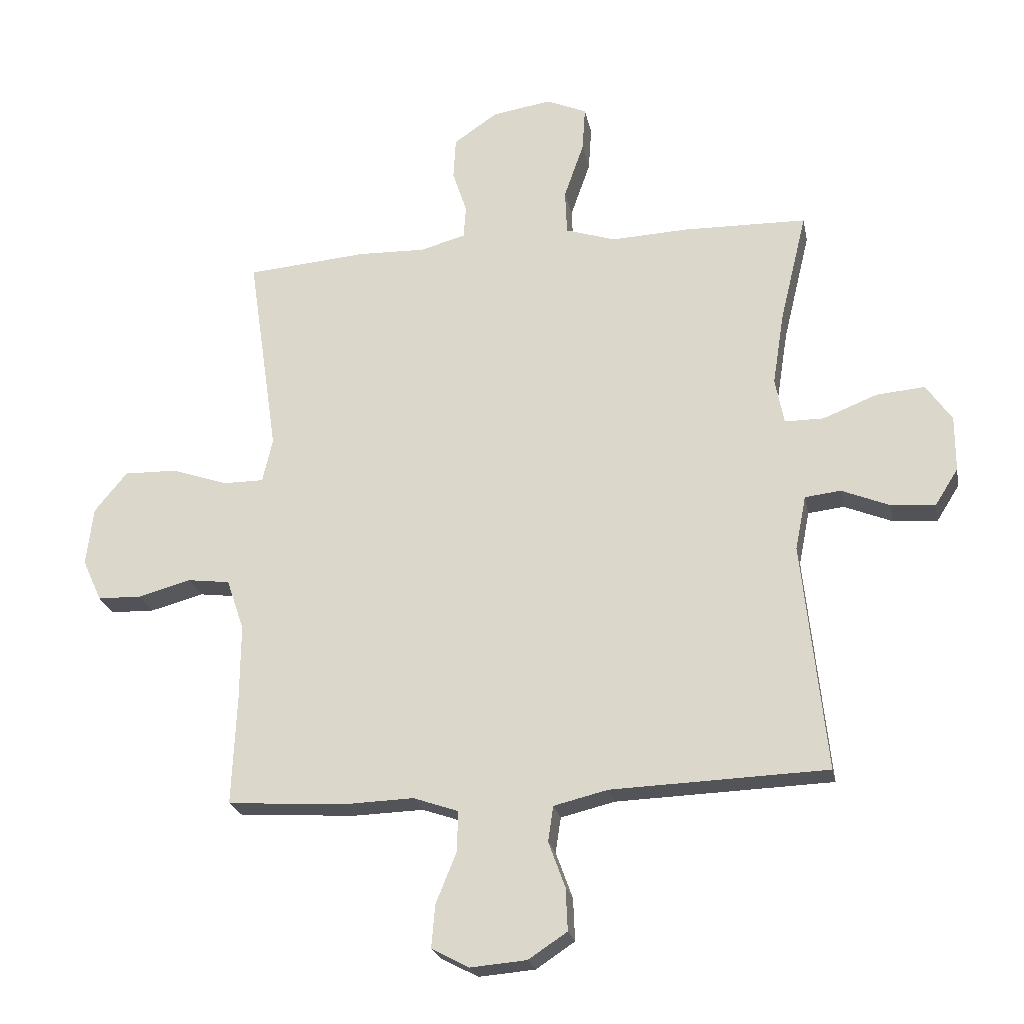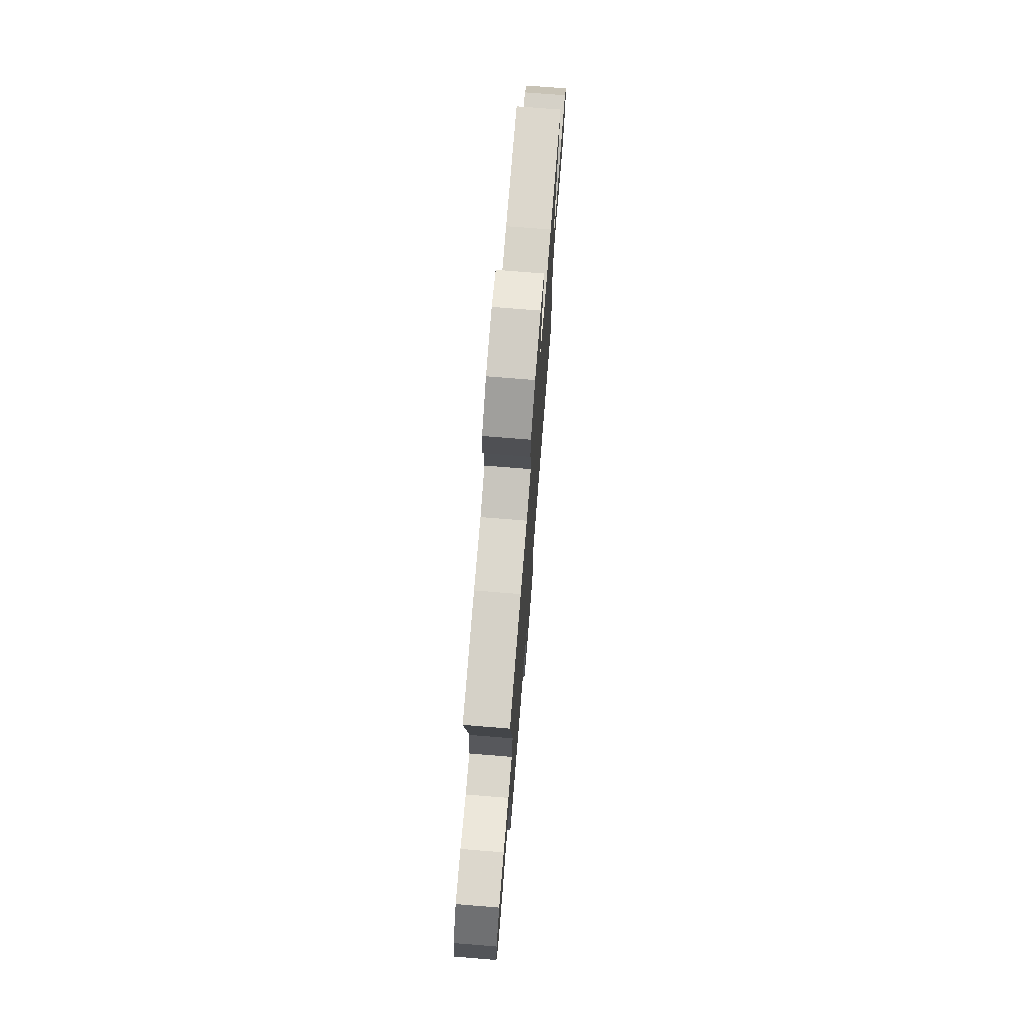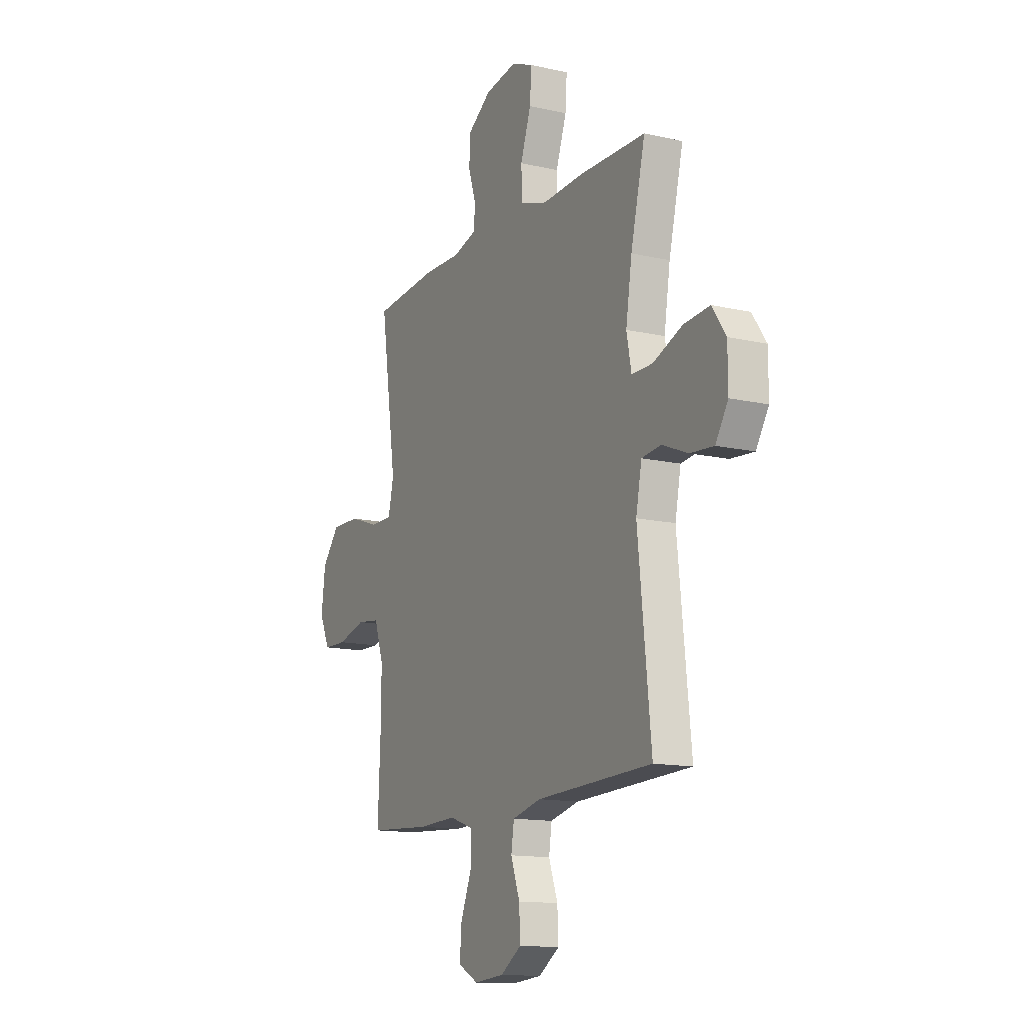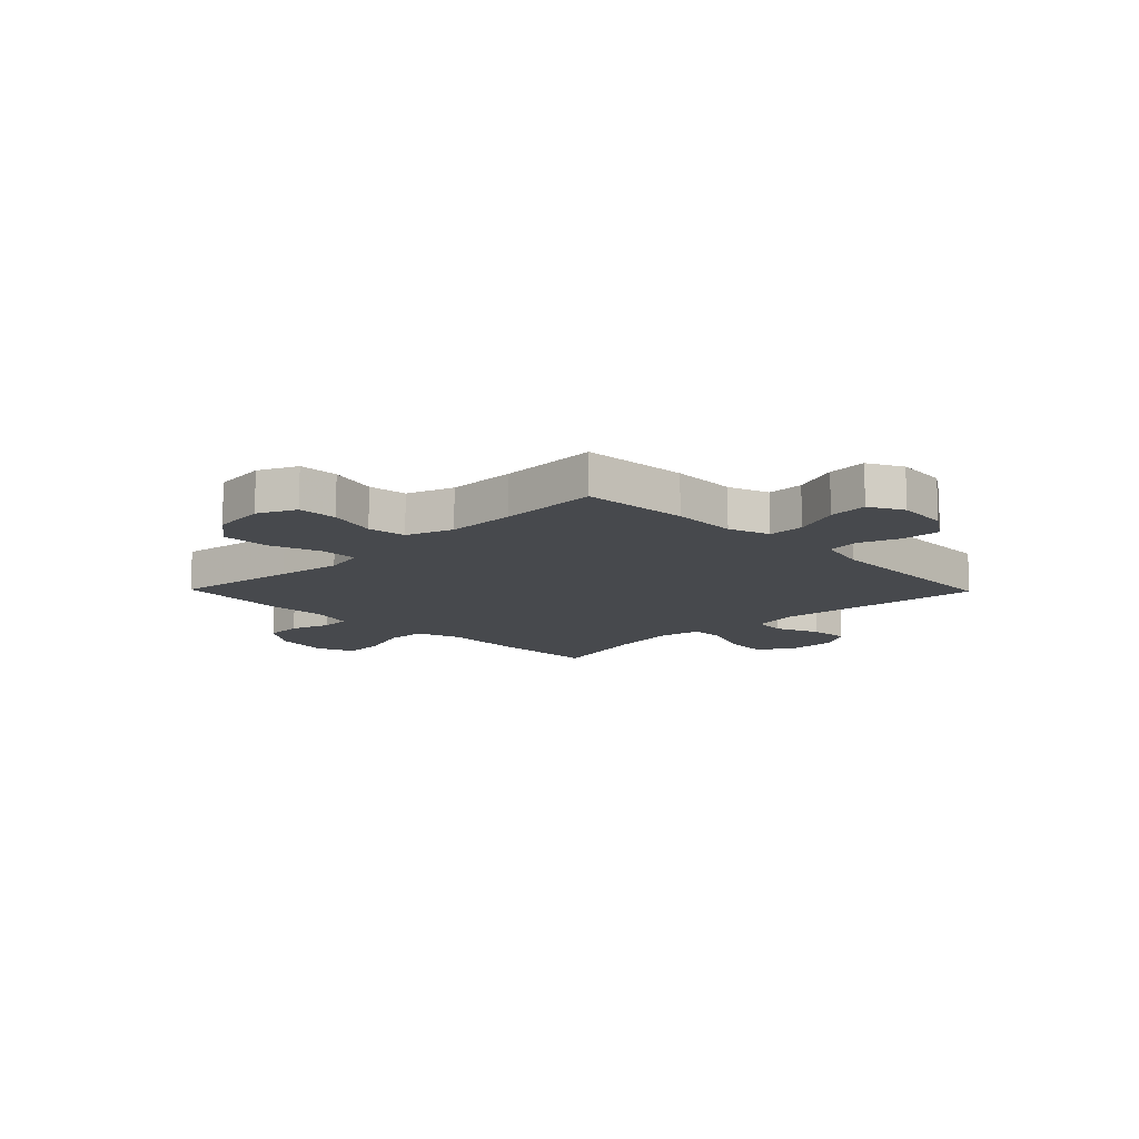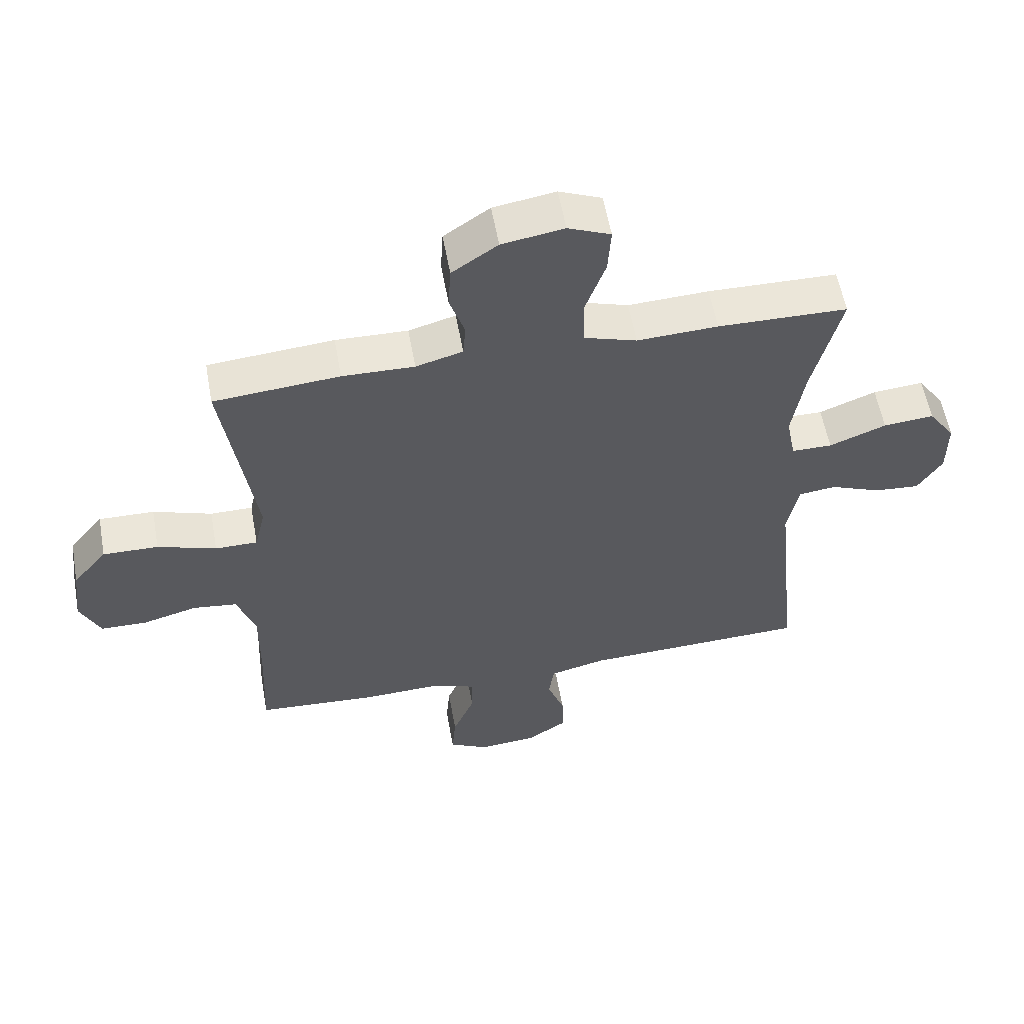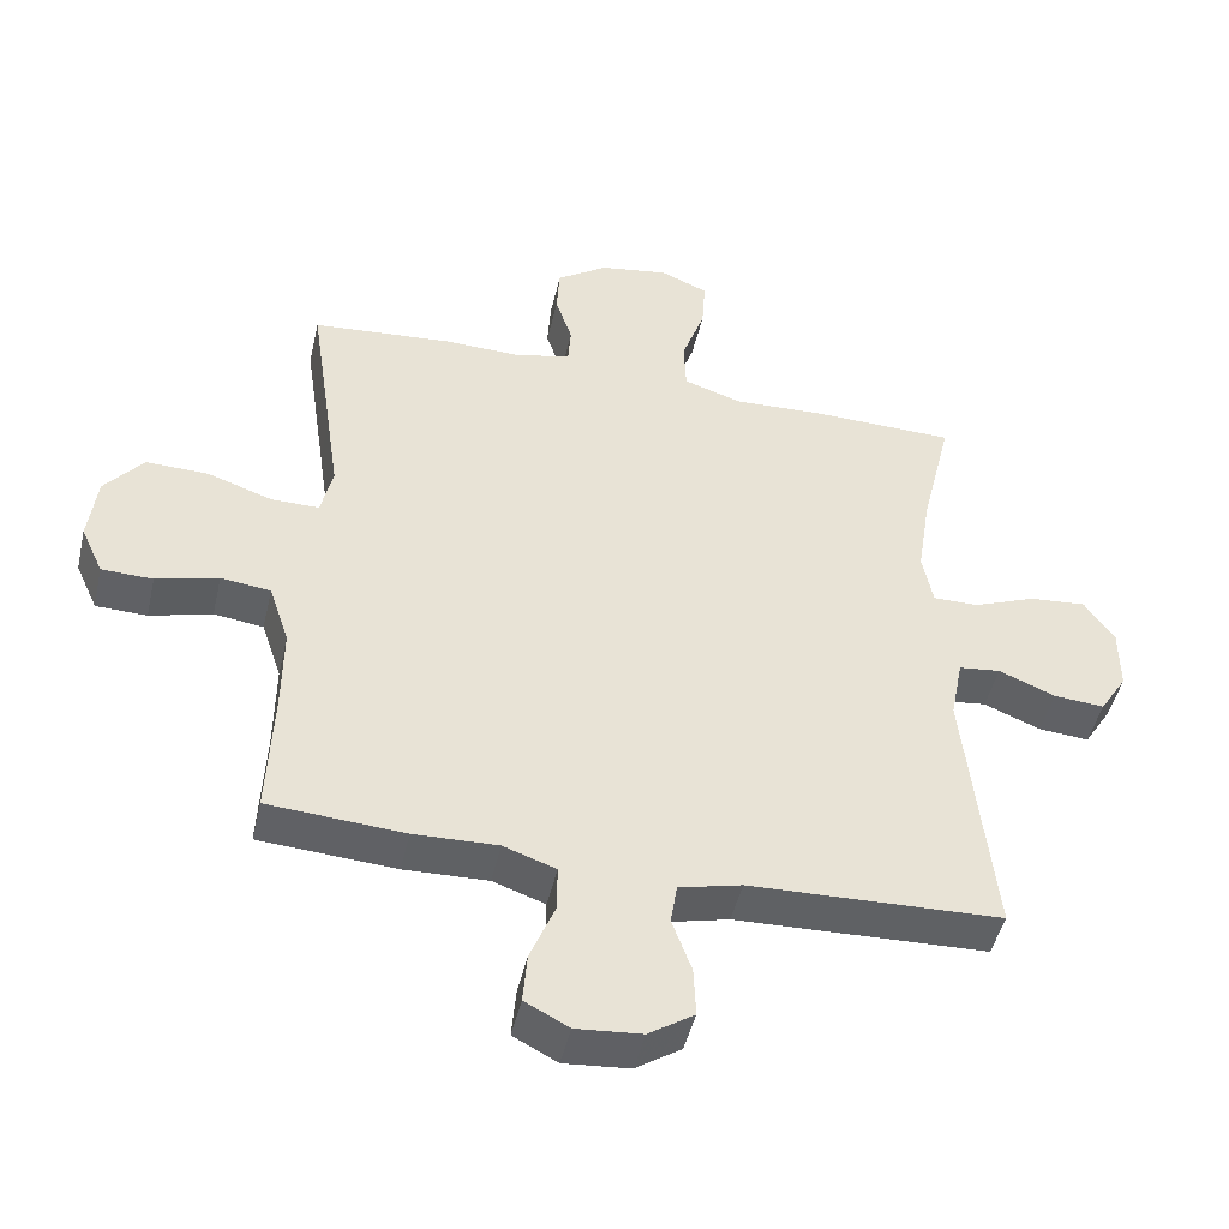
<metadata>
{"format":"obj","ext":"obj","renderer":"f3d","projection":"perspective","resolution":1024,"background":"white","views":[{"elev":-22.9,"azim":-169.0,"up":"+Z"},{"elev":74.1,"azim":94.6,"up":"+Z"},{"elev":-13.7,"azim":-117.1,"up":"+Z"},{"elev":-12.2,"azim":134.3,"up":"+Y"},{"elev":57.4,"azim":169.8,"up":"+Z"},{"elev":-46.9,"azim":167.1,"up":"+Z"}]}
</metadata>
<code>
v 0.5 0.07 -0.5
v 0.305 0.07 -0.513
v 0.185 0.07 -0.509
v 0.11 0.07 -0.535
v 0.111 0.07 -0.602
v 0.146 0.07 -0.688
v 0.152 0.07 -0.76
v 0.089 0.07 -0.793
v -0.005 0.07 -0.785
v -0.07 0.07 -0.742
v -0.067 0.07 -0.671
v -0.039 0.07 -0.594
v -0.048 0.07 -0.535
v -0.138 0.07 -0.513
v -0.5 0.07 -0.5
v -0.46 0.07 -0.117
v -0.478 0.07 -0.026
v -0.538 0.07 -0.019
v -0.619 0.07 -0.052
v -0.692 0.07 -0.058
v -0.731 0.07 0.004
v -0.731 0.07 0.097
v -0.688 0.07 0.159
v -0.607 0.07 0.152
v -0.516 0.07 0.116
v -0.451 0.07 0.116
v -0.436 0.07 0.193
v -0.455 0.07 0.314
v -0.5 0.07 0.5
v -0.293 0.07 0.504
v -0.164 0.07 0.498
v -0.08 0.07 0.525
v -0.077 0.07 0.6
v -0.11 0.07 0.694
v -0.115 0.07 0.769
v -0.047 0.07 0.798
v 0.052 0.07 0.782
v 0.125 0.07 0.732
v 0.129 0.07 0.662
v 0.105 0.07 0.589
v 0.109 0.07 0.535
v 0.184 0.07 0.514
v 0.299 0.07 0.517
v 0.5 0.07 0.5
v 0.467 0.07 0.275
v 0.45 0.07 0.158
v 0.467 0.07 0.084
v 0.535 0.07 0.084
v 0.629 0.07 0.116
v 0.718 0.07 0.118
v 0.773 0.07 0.051
v 0.785 0.07 -0.047
v 0.753 0.07 -0.117
v 0.68 0.07 -0.119
v 0.591 0.07 -0.095
v 0.52 0.07 -0.104
v 0.491 0.07 -0.19
v 0.492 0.07 -0.317
v 0.5 0 -0.5
v 0.305 0 -0.513
v 0.185 0 -0.509
v 0.11 0 -0.535
v 0.111 0 -0.602
v 0.146 0 -0.688
v 0.152 0 -0.76
v 0.089 0 -0.793
v -0.005 0 -0.785
v -0.07 0 -0.742
v -0.067 0 -0.671
v -0.039 0 -0.594
v -0.048 0 -0.535
v -0.138 0 -0.513
v -0.5 0 -0.5
v -0.46 0 -0.117
v -0.478 0 -0.026
v -0.538 0 -0.019
v -0.619 0 -0.052
v -0.692 0 -0.058
v -0.731 0 0.004
v -0.731 0 0.097
v -0.688 0 0.159
v -0.607 0 0.152
v -0.516 0 0.116
v -0.451 0 0.116
v -0.436 0 0.193
v -0.455 0 0.314
v -0.5 0 0.5
v -0.293 0 0.504
v -0.164 0 0.498
v -0.08 0 0.525
v -0.077 0 0.6
v -0.11 0 0.694
v -0.115 0 0.769
v -0.047 0 0.798
v 0.052 0 0.782
v 0.125 0 0.732
v 0.129 0 0.662
v 0.105 0 0.589
v 0.109 0 0.535
v 0.184 0 0.514
v 0.299 0 0.517
v 0.5 0 0.5
v 0.467 0 0.275
v 0.45 0 0.158
v 0.467 0 0.084
v 0.535 0 0.084
v 0.629 0 0.116
v 0.718 0 0.118
v 0.773 0 0.051
v 0.785 0 -0.047
v 0.753 0 -0.117
v 0.68 0 -0.119
v 0.591 0 -0.095
v 0.52 0 -0.104
v 0.491 0 -0.19
v 0.492 0 -0.317
f 52 53 54 55
f 52 55 56
f 51 52 56
f 48 49 50 51
f 47 48 51 56
f 42 43 44 45
f 41 42 45 46
f 37 38 39 40
f 37 40 41
f 36 37 41
f 33 34 35 36
f 32 33 36 41
f 31 32 41 46
f 28 29 30 31
f 27 28 31 46
f 22 23 24 25
f 22 25 26
f 21 22 26
f 18 19 20 21
f 17 18 21 26
f 16 17 26 27
f 14 15 16
f 13 14 16 27
f 9 10 11 12
f 9 12 13
f 8 9 13
f 5 6 7 8
f 4 5 8 13
f 3 4 13 27
f 58 1 2 3
f 57 58 3 27
f 47 56 57 27
f 27 46 47
f 113 112 111 110
f 114 113 110
f 114 110 109
f 109 108 107 106
f 114 109 106 105
f 103 102 101 100
f 104 103 100 99
f 98 97 96 95
f 99 98 95
f 99 95 94
f 94 93 92 91
f 99 94 91 90
f 104 99 90 89
f 89 88 87 86
f 104 89 86 85
f 83 82 81 80
f 84 83 80
f 84 80 79
f 79 78 77 76
f 84 79 76 75
f 85 84 75 74
f 74 73 72
f 85 74 72 71
f 70 69 68 67
f 71 70 67
f 71 67 66
f 66 65 64 63
f 71 66 63 62
f 85 71 62 61
f 61 60 59 116
f 85 61 116 115
f 85 115 114 105
f 105 104 85
f 1 59 60 2
f 2 60 61 3
f 3 61 62 4
f 4 62 63 5
f 5 63 64 6
f 6 64 65 7
f 7 65 66 8
f 8 66 67 9
f 9 67 68 10
f 10 68 69 11
f 11 69 70 12
f 12 70 71 13
f 13 71 72 14
f 14 72 73 15
f 15 73 74 16
f 16 74 75 17
f 17 75 76 18
f 18 76 77 19
f 19 77 78 20
f 20 78 79 21
f 21 79 80 22
f 22 80 81 23
f 23 81 82 24
f 24 82 83 25
f 25 83 84 26
f 26 84 85 27
f 27 85 86 28
f 28 86 87 29
f 29 87 88 30
f 30 88 89 31
f 31 89 90 32
f 32 90 91 33
f 33 91 92 34
f 34 92 93 35
f 35 93 94 36
f 36 94 95 37
f 37 95 96 38
f 38 96 97 39
f 39 97 98 40
f 40 98 99 41
f 41 99 100 42
f 42 100 101 43
f 43 101 102 44
f 44 102 103 45
f 45 103 104 46
f 46 104 105 47
f 47 105 106 48
f 48 106 107 49
f 49 107 108 50
f 50 108 109 51
f 51 109 110 52
f 52 110 111 53
f 53 111 112 54
f 54 112 113 55
f 55 113 114 56
f 56 114 115 57
f 57 115 116 58
f 58 116 59 1

</code>
